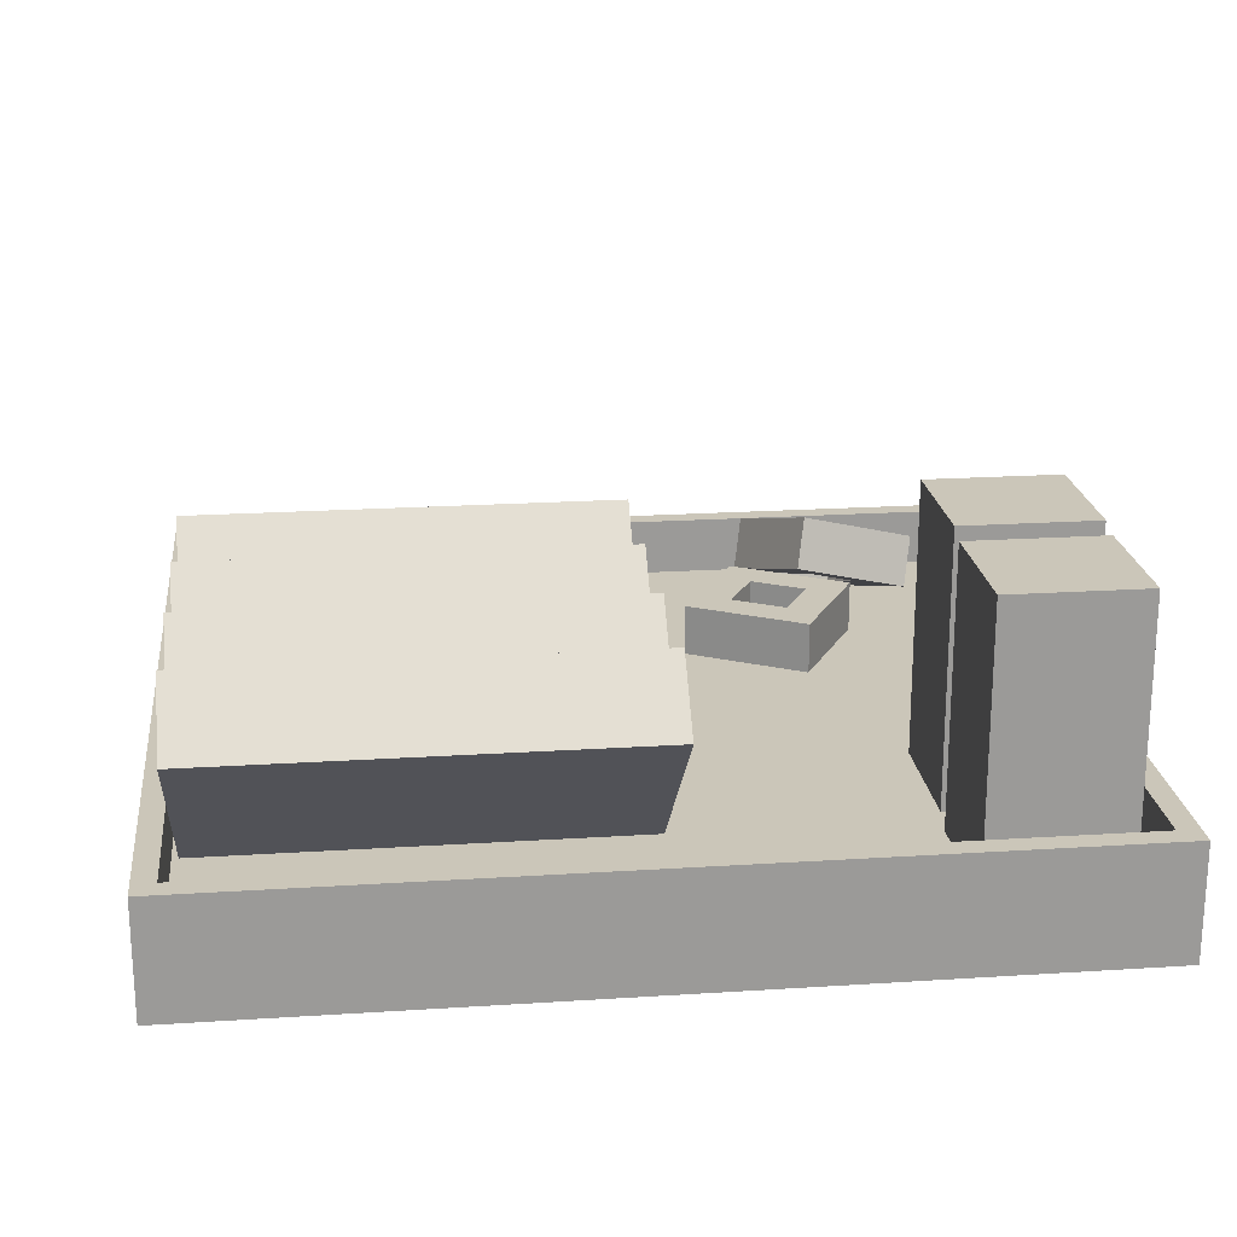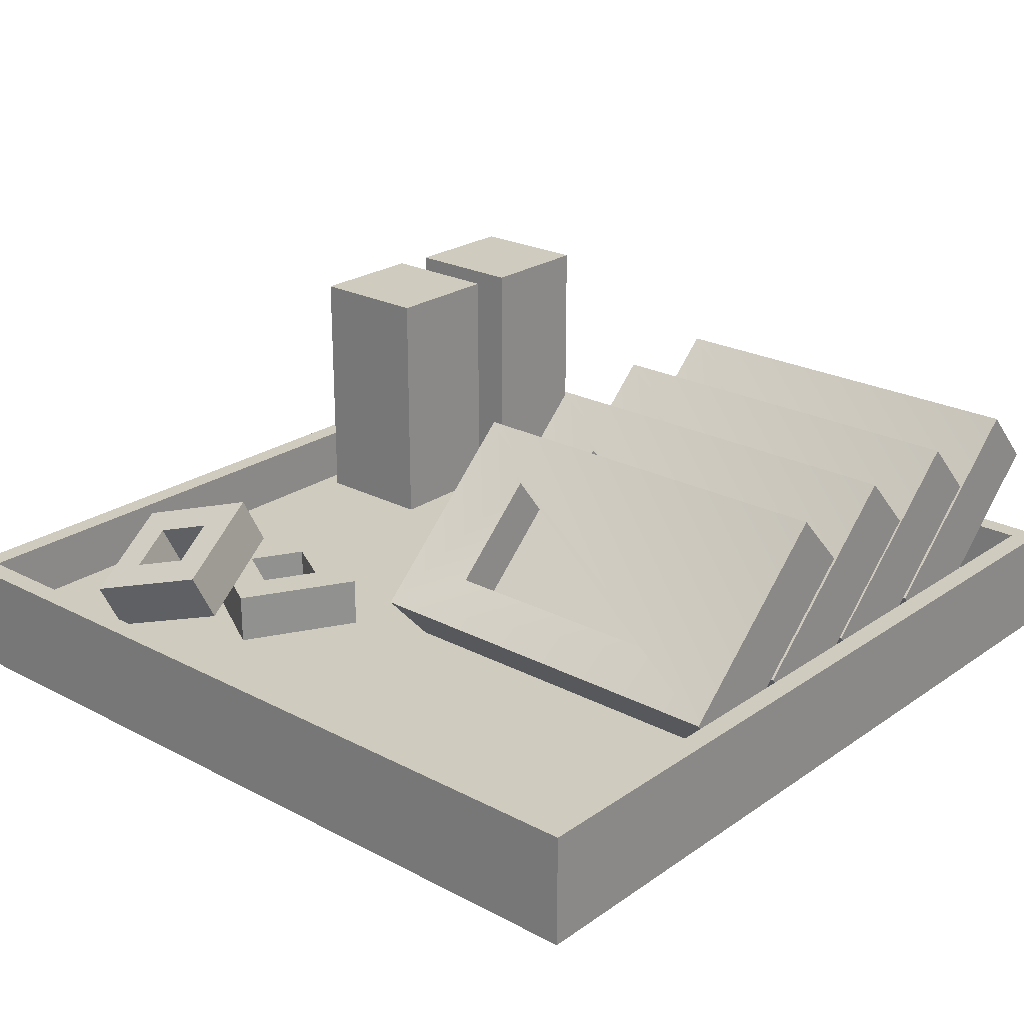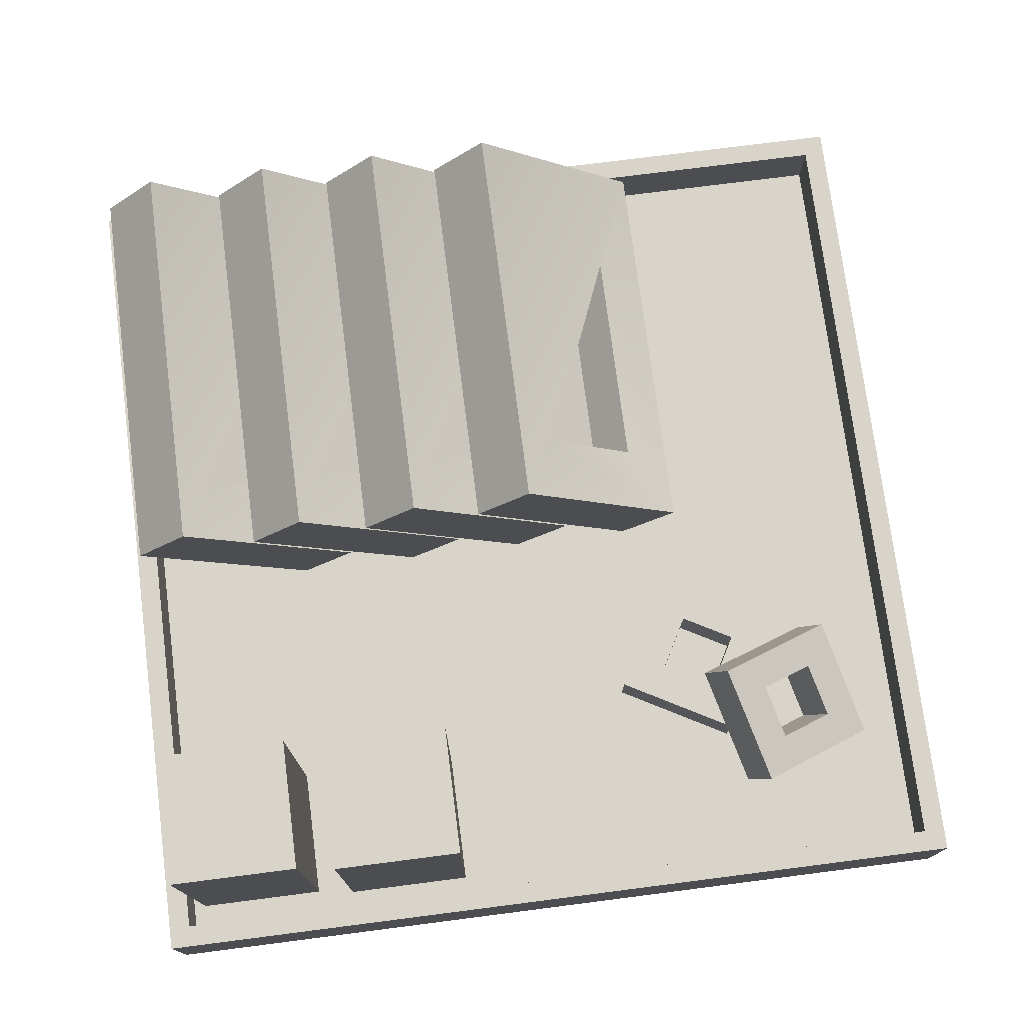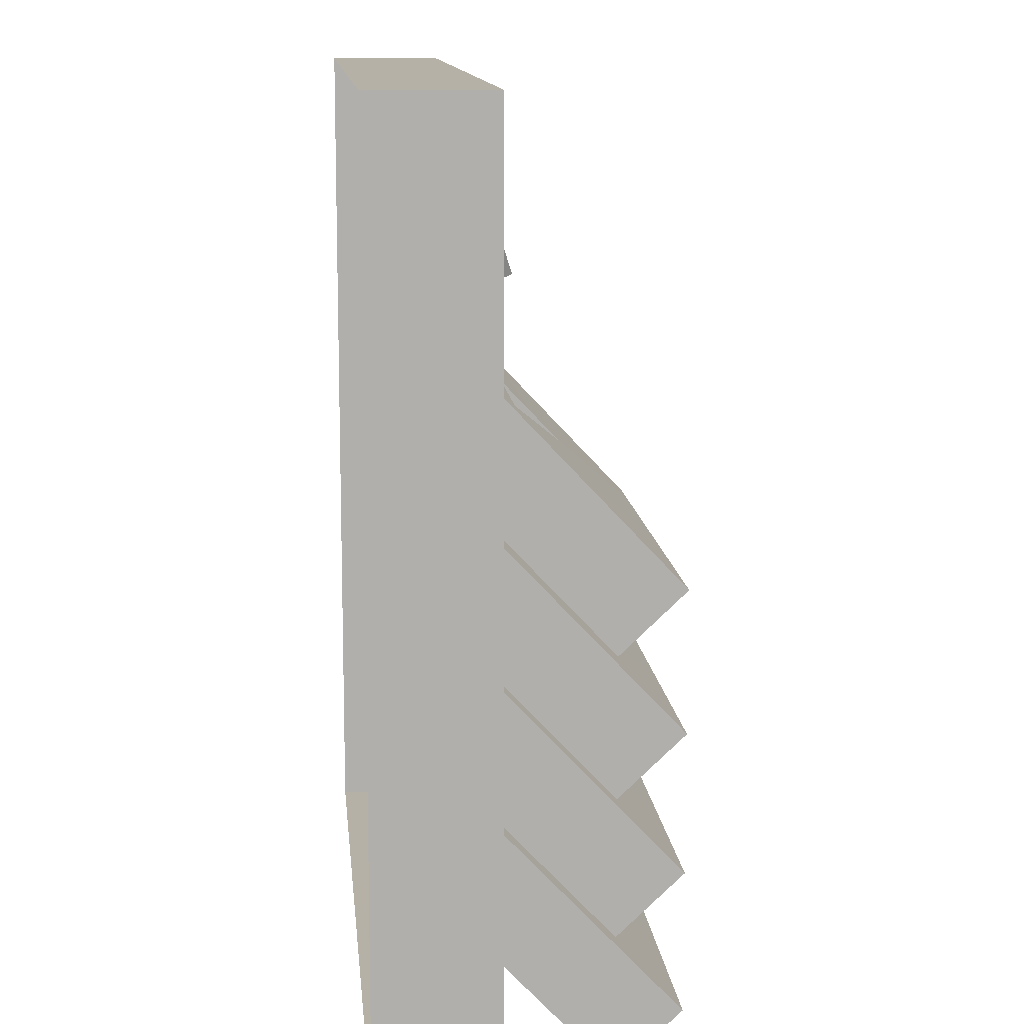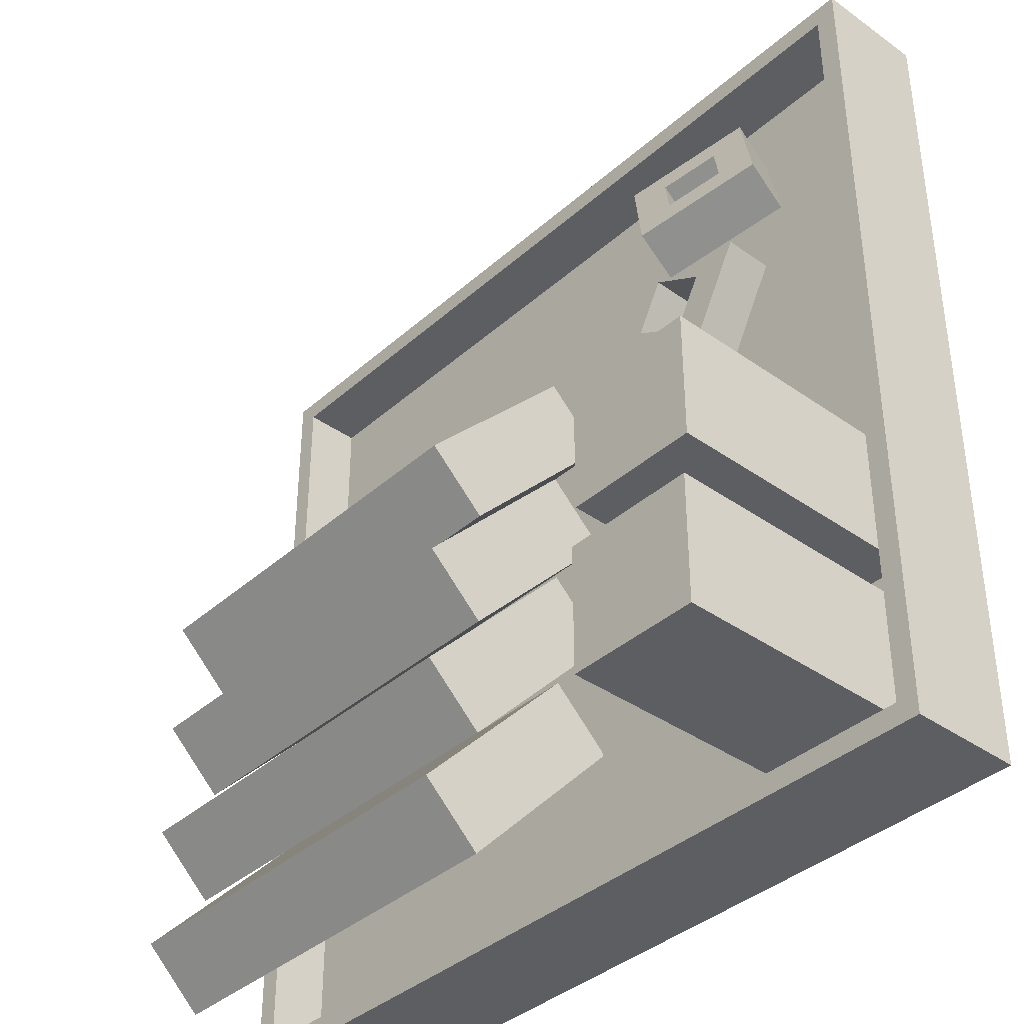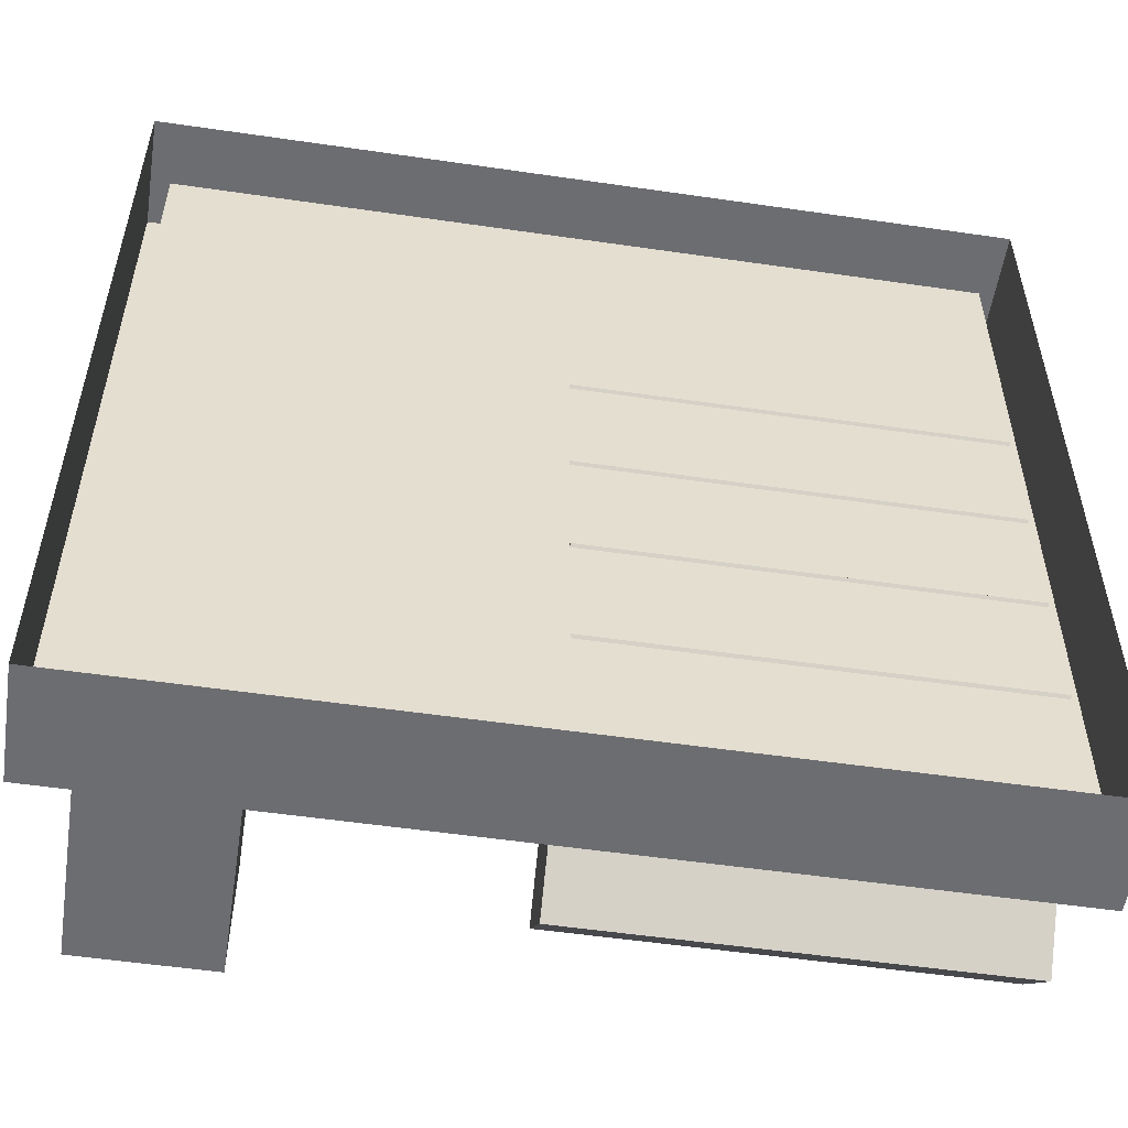
<metadata>
{"format":"obj","ext":"obj","renderer":"f3d","projection":"perspective","resolution":1024,"background":"white","views":[{"elev":21.0,"azim":173.4,"up":"+Y"},{"elev":23.7,"azim":41.2,"up":"+Y"},{"elev":75.1,"azim":-97.3,"up":"+Y"},{"elev":12.1,"azim":84.7,"up":"+Z"},{"elev":-38.2,"azim":-131.9,"up":"+Z"},{"elev":-54.0,"azim":-8.8,"up":"+Z"}]}
</metadata>
<code>
v 0 0.000496 1
v 1 0.000496 1
v 1 0.1321 1
v 0 0.1321 1
v 0 0.000496 0
v 0 0.1321 0
v 1 0.000496 0
v 1 0.1321 0
v 0.025 0.1321 0.025
v 0.975 0.1321 0.025
v 0.975 0.1321 0.975
v 0.025 0.1321 0.975
v 0.975 0.06378 0.975
v 0.025 0.06378 0.975
v 0.025 0.06378 0.025
v 0.975 0.06378 0.025
v 0.2066 0.06378 0.03945
v 0.05435 0.06378 0.03945
v 0.2066 0.3716 0.03945
v 0.05435 0.3716 0.03945
v 0.2066 0.3716 0.188
v 0.05435 0.3716 0.188
v 0.2066 0.06378 0.188
v 0.05435 0.06378 0.188
v 0.2002 0.06378 0.2324
v 0.04799 0.06378 0.2324
v 0.2002 0.3716 0.2324
v 0.04799 0.3716 0.2324
v 0.2002 0.3716 0.381
v 0.04799 0.3716 0.381
v 0.2002 0.06378 0.381
v 0.04799 0.06378 0.381
v 0.4868 0.06087 0.2165
v 0.9677 0.06087 0.2165
v 0.9677 0.1297 0.2814
v 0.4868 0.1297 0.2814
v 0.4868 0.2463 0.01994
v 0.4868 0.3151 0.08486
v 0.9677 0.2463 0.01994
v 0.9677 0.3151 0.08486
v 0.567 0.2652 0.1253
v 0.8875 0.2652 0.1253
v 0.8875 0.1671 0.2292
v 0.567 0.1671 0.2292
v 0.8875 0.1227 0.1873
v 0.567 0.1227 0.1873
v 0.567 0.2208 0.08336
v 0.8875 0.2208 0.08336
v 0.4868 0.06087 0.3621
v 0.9677 0.06087 0.3621
v 0.9677 0.1297 0.427
v 0.4868 0.1297 0.427
v 0.4868 0.2463 0.1655
v 0.4868 0.3151 0.2304
v 0.9677 0.2463 0.1655
v 0.9677 0.3151 0.2304
v 0.567 0.2652 0.2708
v 0.8875 0.2652 0.2708
v 0.8875 0.1671 0.3748
v 0.567 0.1671 0.3748
v 0.8875 0.1227 0.3329
v 0.567 0.1227 0.3329
v 0.567 0.2208 0.2289
v 0.8875 0.2208 0.2289
v 0.4868 0.06087 0.5061
v 0.9677 0.06087 0.5061
v 0.9677 0.1297 0.571
v 0.4868 0.1297 0.571
v 0.4868 0.2463 0.3095
v 0.4868 0.3151 0.3744
v 0.9677 0.2463 0.3095
v 0.9677 0.3151 0.3744
v 0.567 0.2652 0.4148
v 0.8875 0.2652 0.4148
v 0.8875 0.1671 0.5188
v 0.567 0.1671 0.5188
v 0.8875 0.1227 0.4769
v 0.567 0.1227 0.4769
v 0.567 0.2208 0.3729
v 0.8875 0.2208 0.3729
v 0.4868 0.06087 0.6515
v 0.9677 0.06087 0.6515
v 0.9677 0.1297 0.7164
v 0.4868 0.1297 0.7164
v 0.4868 0.2463 0.4549
v 0.4868 0.3151 0.5199
v 0.9677 0.2463 0.4549
v 0.9677 0.3151 0.5199
v 0.567 0.2652 0.5603
v 0.8875 0.2652 0.5603
v 0.8875 0.1671 0.6642
v 0.567 0.1671 0.6642
v 0.8875 0.1227 0.6223
v 0.567 0.1227 0.6223
v 0.567 0.2208 0.5184
v 0.8875 0.2208 0.5184
v 0.3995 0.06378 0.6934
v 0.2653 0.06378 0.6186
v 0.2653 0.1234 0.6186
v 0.3995 0.1234 0.6934
v 0.3265 0.06378 0.8243
v 0.3265 0.1234 0.8243
v 0.1923 0.06378 0.7495
v 0.249 0.06378 0.7342
v 0.3098 0.06378 0.7681
v 0.3429 0.06378 0.7087
v 0.282 0.06378 0.6748
v 0.1923 0.1234 0.7495
v 0.249 0.1234 0.7342
v 0.282 0.1234 0.6748
v 0.3429 0.1234 0.7087
v 0.3098 0.1234 0.7681
v 0.3149 0.1075 0.8592
v 0.2614 0.1531 0.7226
v 0.2507 0.2092 0.7455
v 0.3043 0.1637 0.8821
v 0.1768 0.06499 0.8991
v 0.1662 0.1211 0.922
v 0.1233 0.1106 0.7625
v 0.1757 0.1097 0.789
v 0.1999 0.08907 0.8509
v 0.2625 0.1083 0.8328
v 0.2383 0.129 0.7708
v 0.1126 0.1667 0.7855
v 0.165 0.1659 0.8119
v 0.2276 0.1852 0.7938
v 0.2519 0.1645 0.8557
v 0.1893 0.1452 0.8738
f 1 2 3 4
f 5 1 4 6
f 2 7 8 3
f 10 8 6 9
f 4 3 11 12
f 6 8 7 5
f 12 11 13 14
f 9 12 14 15
f 15 14 13 16
f 11 10 16 13
f 10 9 15 16
f 17 18 20 19
f 19 20 22 21
f 21 22 24 23
f 18 24 22 20
f 23 17 19 21
f 25 26 28 27
f 27 28 30 29
f 29 30 32 31
f 26 32 30 28
f 31 25 27 29
f 33 34 35 36
f 37 33 36 38
f 37 39 34 33
f 34 39 40 35
f 35 40 38 41 42 43
f 36 35 43 44 41 38
f 38 40 39 37
f 44 43 45 46
f 41 44 46 47
f 47 46 45 48
f 43 42 48 45
f 42 41 47 48
f 49 50 51 52
f 53 49 52 54
f 53 55 50 49
f 50 55 56 51
f 51 56 54 57 58 59
f 52 51 59 60 57 54
f 54 56 55 53
f 60 59 61 62
f 57 60 62 63
f 63 62 61 64
f 59 58 64 61
f 58 57 63 64
f 65 66 67 68
f 69 65 68 70
f 69 71 66 65
f 66 71 72 67
f 67 72 70 73 74 75
f 68 67 75 76 73 70
f 70 72 71 69
f 76 75 77 78
f 73 76 78 79
f 79 78 77 80
f 75 74 80 77
f 74 73 79 80
f 81 82 83 84
f 85 81 84 86
f 85 87 82 81
f 82 87 88 83
f 83 88 86 89 90 91
f 84 83 91 92 89 86
f 86 88 87 85
f 92 91 93 94
f 89 92 94 95
f 95 94 93 96
f 91 90 96 93
f 90 89 95 96
f 97 98 99 100
f 101 97 100 102
f 98 103 108 99
f 110 99 108 109
f 100 111 112 102
f 102 108 103 101
f 107 106 111 110
f 104 107 110 109
f 106 105 112 111
f 109 112 105 104
f 102 112 109 108
f 100 99 110 111
f 113 114 115 116
f 117 113 116 118
f 117 121 122 113
f 122 123 114 113
f 114 119 124 115
f 126 115 124 125
f 116 127 128 118
f 118 124 119 117
f 123 122 127 126
f 120 123 126 125
f 122 121 128 127
f 125 128 121 120
f 118 128 125 124
f 116 115 126 127
f 117 119 120 121
f 114 123 120 119
f 4 12 9 6
f 3 8 10 11

</code>
